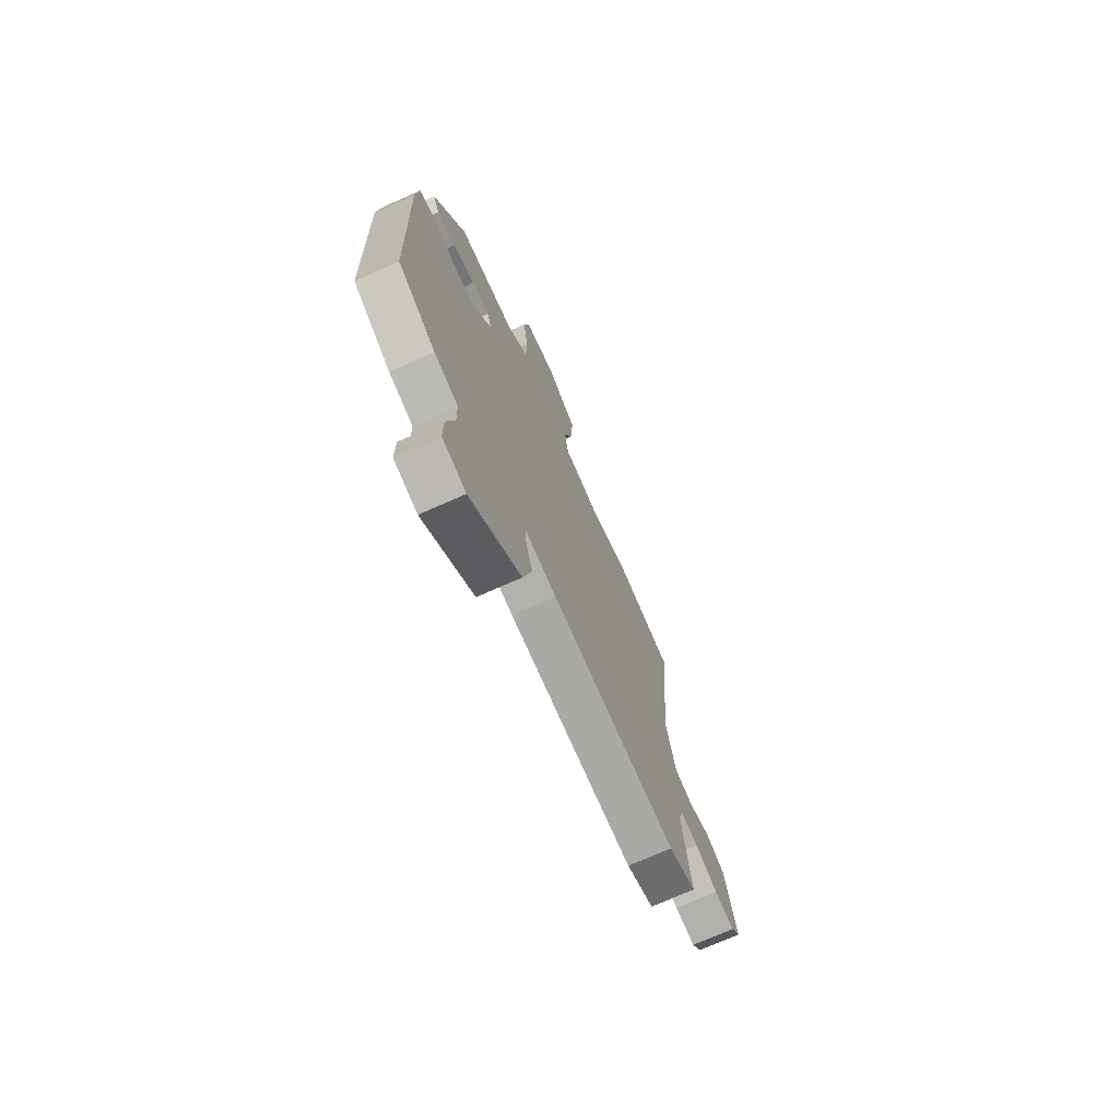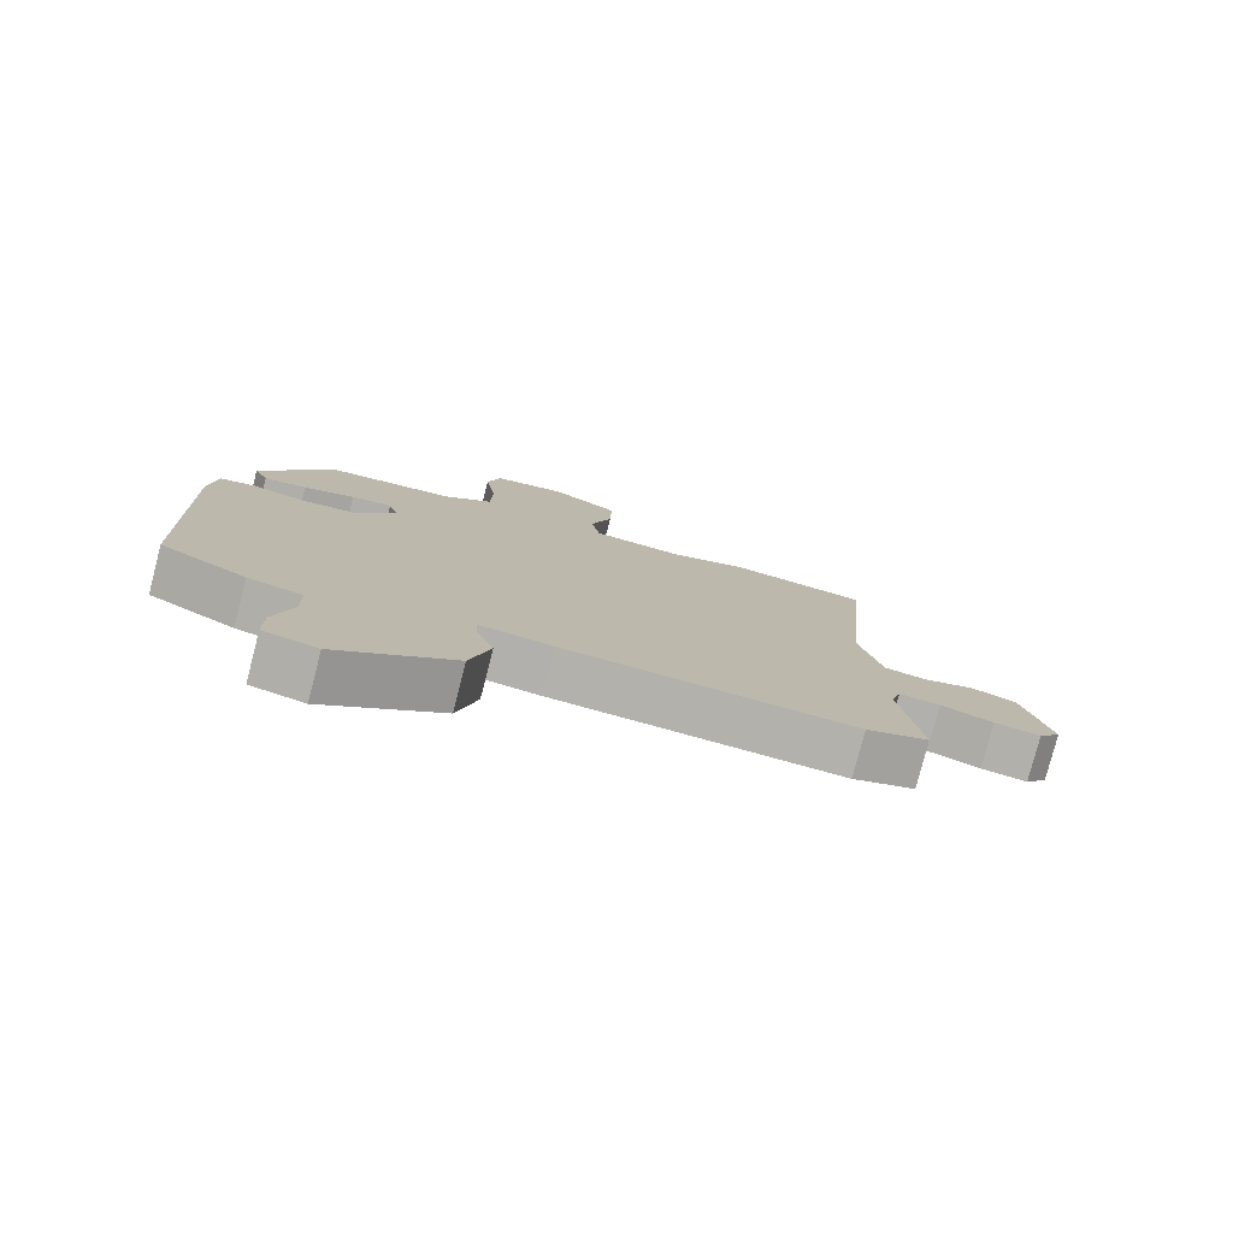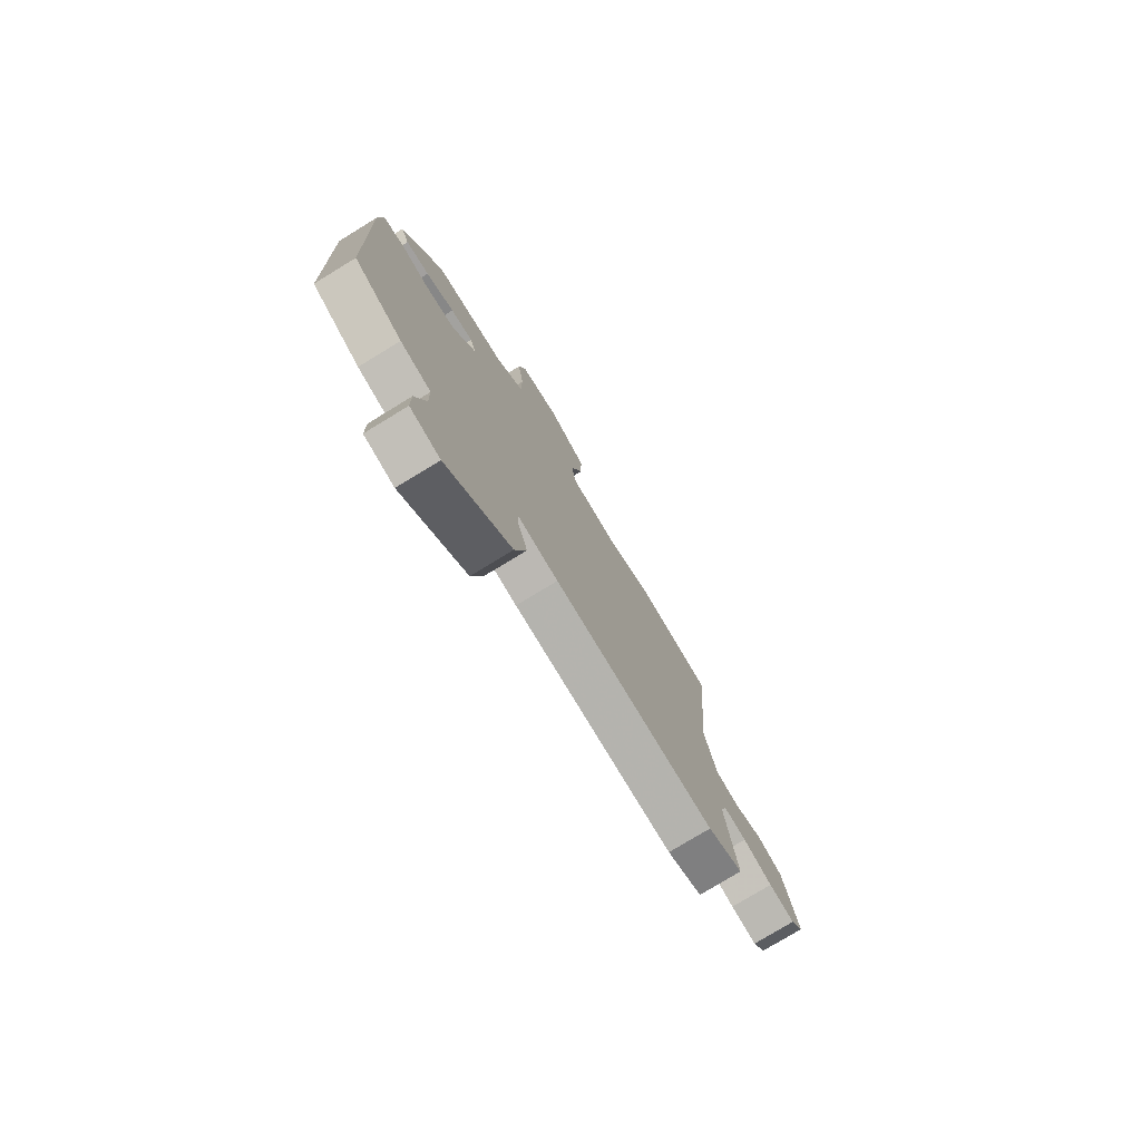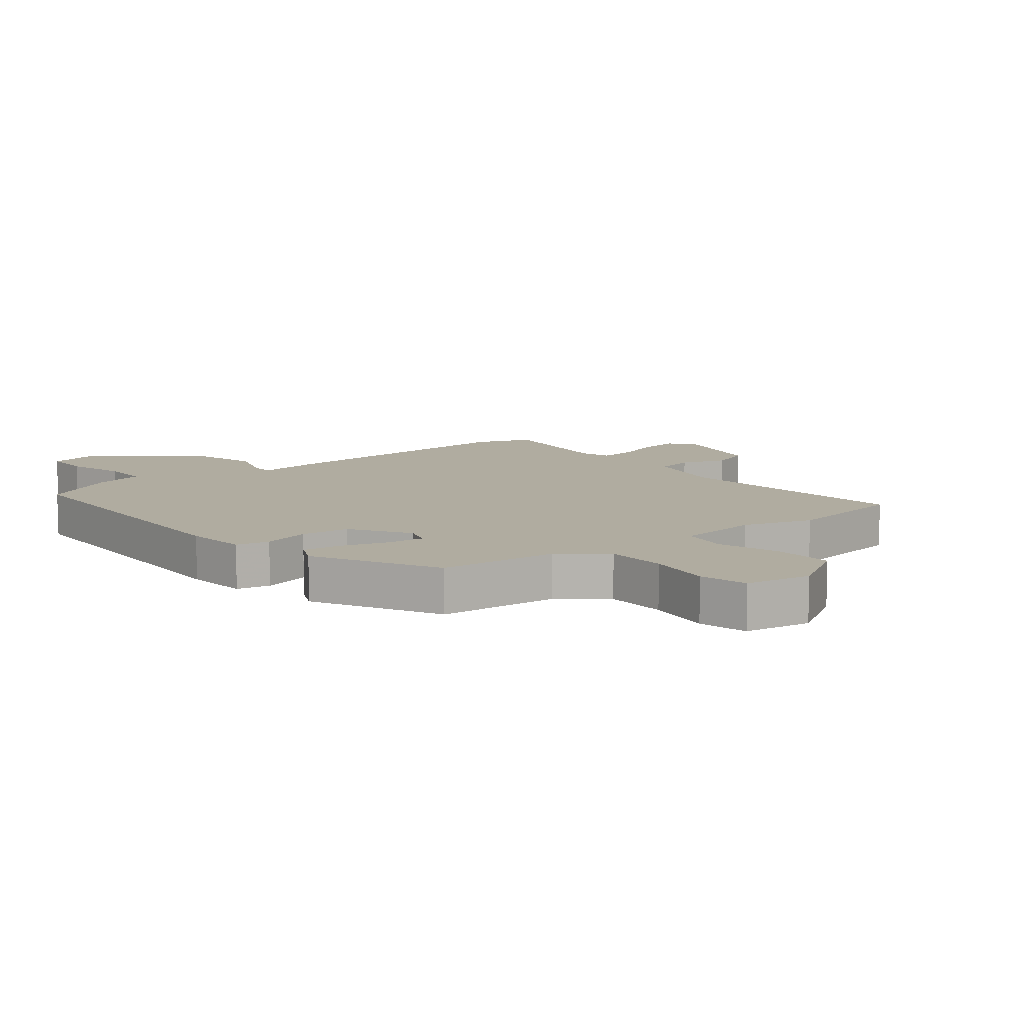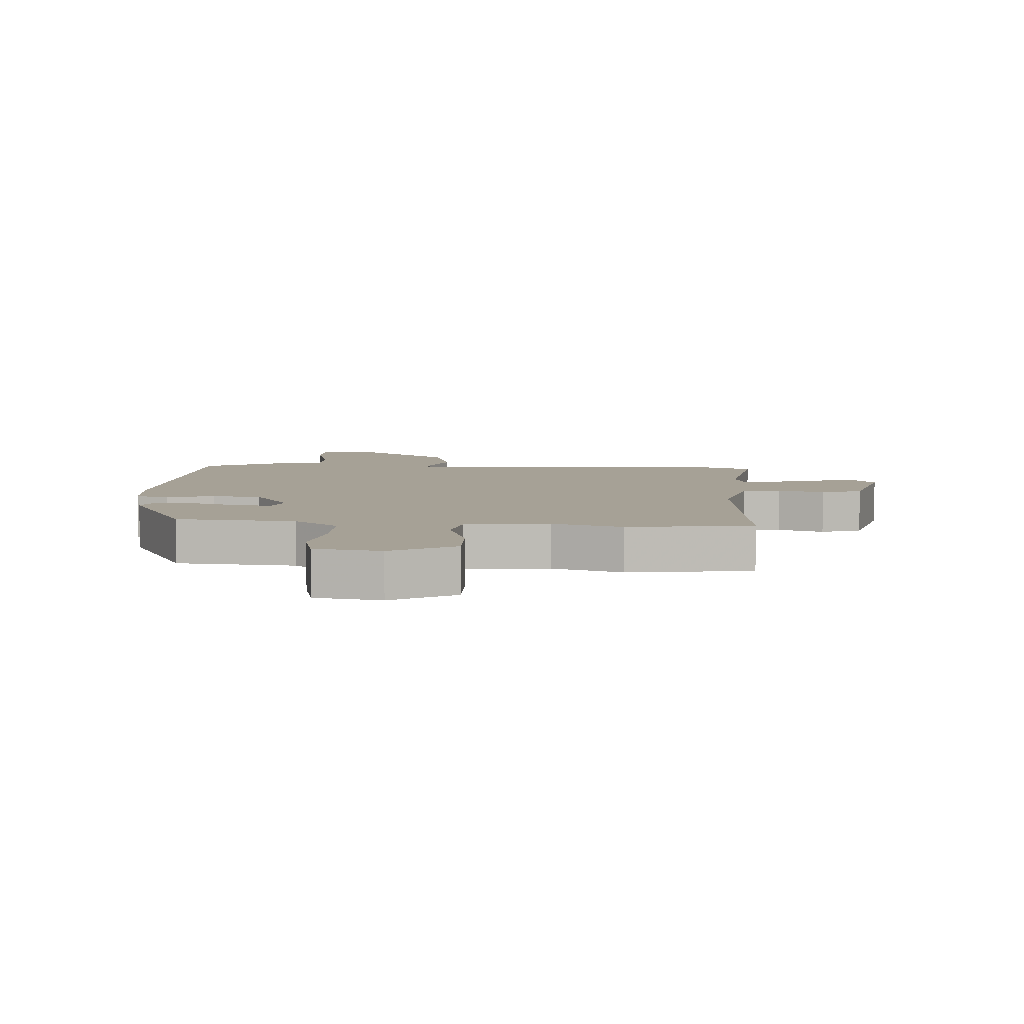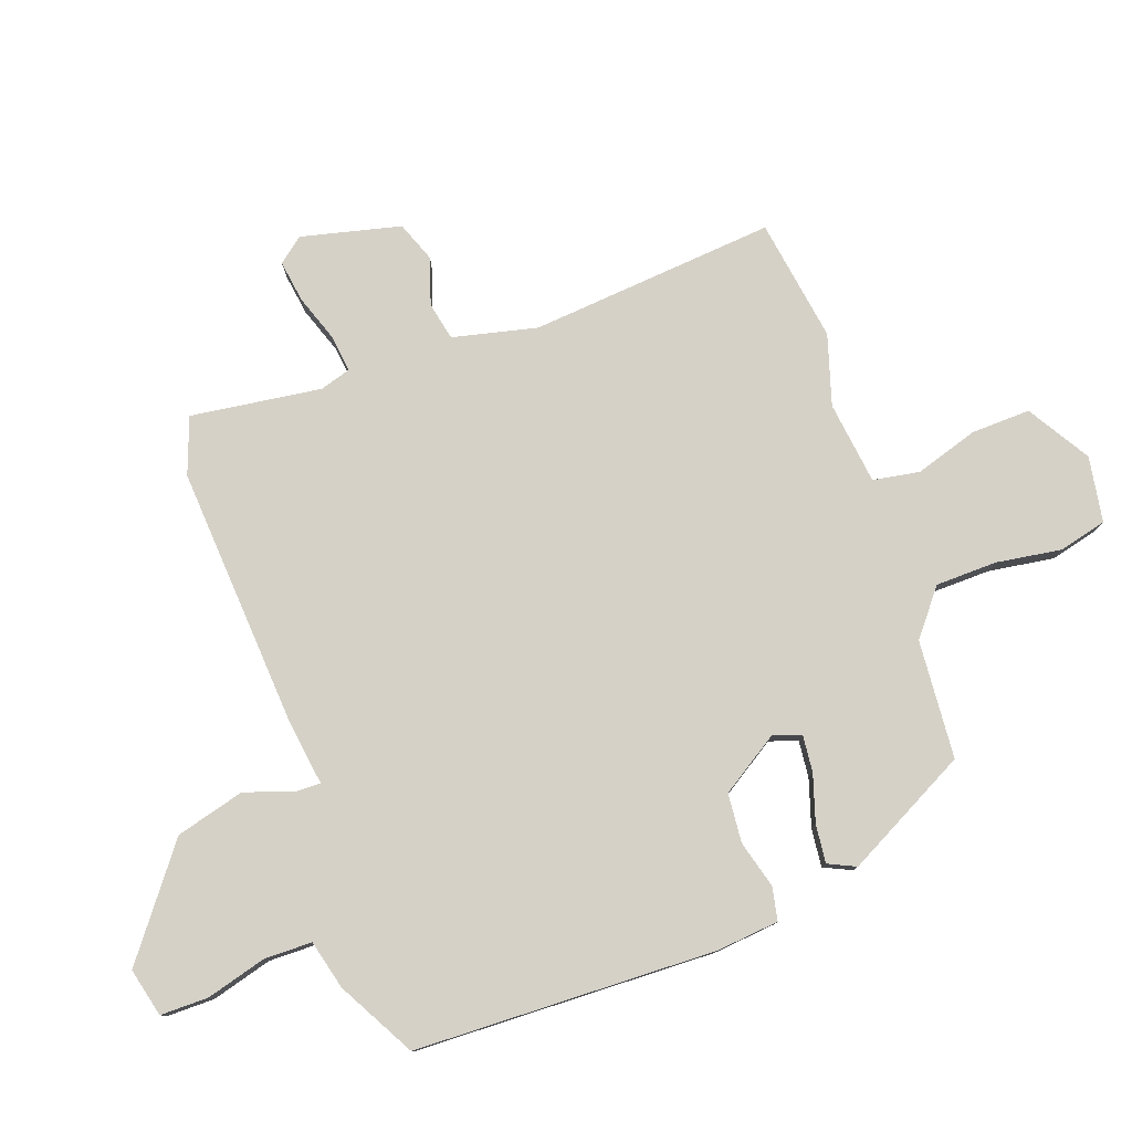
<metadata>
{"format":"obj","ext":"obj","renderer":"f3d","projection":"perspective","resolution":1024,"background":"white","views":[{"elev":-72.3,"azim":-66.0,"up":"+Z"},{"elev":-78.7,"azim":-14.5,"up":"+Z"},{"elev":-77.0,"azim":-58.6,"up":"+Z"},{"elev":10.0,"azim":-38.6,"up":"+Y"},{"elev":6.2,"azim":4.1,"up":"+Y"},{"elev":78.8,"azim":-109.7,"up":"+Y"}]}
</metadata>
<code>
v -0.368 0.07 0.468
v -0.175 0.07 0.483
v -0.102 0.07 0.542
v -0.1 0.07 0.642
v -0.116 0.07 0.748
v -0.097 0.07 0.826
v 0.01 0.07 0.844
v 0.112 0.07 0.782
v 0.109 0.07 0.685
v 0.077 0.07 0.583
v 0.09 0.07 0.507
v 0.225 0.07 0.49
v 0.339 0.07 0.525
v 0.54 0.07 0.494
v 0.505 0.07 0.093
v 0.537 0.07 -0.045
v 0.599 0.07 -0.058
v 0.674 0.07 -0.033
v 0.74 0.07 -0.058
v 0.779 0.07 -0.22
v 0.746 0.07 -0.261
v 0.678 0.07 -0.251
v 0.601 0.07 -0.224
v 0.541 0.07 -0.217
v 0.526 0.07 -0.267
v 0.555 0.07 -0.48
v 0.463 0.07 -0.514
v 0.036 0.07 -0.486
v -0.072 0.07 -0.471
v -0.071 0.07 -0.51
v -0.044 0.07 -0.591
v -0.074 0.07 -0.703
v -0.246 0.07 -0.834
v -0.325 0.07 -0.815
v -0.325 0.07 -0.737
v -0.298 0.07 -0.639
v -0.299 0.07 -0.561
v -0.379 0.07 -0.541
v -0.505 0.07 -0.472
v -0.52 0.07 0.019
v -0.51 0.07 0.121
v -0.456 0.07 0.132
v -0.379 0.07 0.111
v -0.299 0.07 0.118
v -0.238 0.07 0.213
v -0.253 0.07 0.259
v -0.313 0.07 0.253
v -0.389 0.07 0.229
v -0.452 0.07 0.222
v -0.473 0.07 0.267
v -0.368 0 0.468
v -0.175 0 0.483
v -0.102 0 0.542
v -0.1 0 0.642
v -0.116 0 0.748
v -0.097 0 0.826
v 0.01 0 0.844
v 0.112 0 0.782
v 0.109 0 0.685
v 0.077 0 0.583
v 0.09 0 0.507
v 0.225 0 0.49
v 0.339 0 0.525
v 0.54 0 0.494
v 0.505 0 0.093
v 0.537 0 -0.045
v 0.599 0 -0.058
v 0.674 0 -0.033
v 0.74 0 -0.058
v 0.779 0 -0.22
v 0.746 0 -0.261
v 0.678 0 -0.251
v 0.601 0 -0.224
v 0.541 0 -0.217
v 0.526 0 -0.267
v 0.555 0 -0.48
v 0.463 0 -0.514
v 0.036 0 -0.486
v -0.072 0 -0.471
v -0.071 0 -0.51
v -0.044 0 -0.591
v -0.074 0 -0.703
v -0.246 0 -0.834
v -0.325 0 -0.815
v -0.325 0 -0.737
v -0.298 0 -0.639
v -0.299 0 -0.561
v -0.379 0 -0.541
v -0.505 0 -0.472
v -0.52 0 0.019
v -0.51 0 0.121
v -0.456 0 0.132
v -0.379 0 0.111
v -0.299 0 0.118
v -0.238 0 0.213
v -0.253 0 0.259
v -0.313 0 0.253
v -0.389 0 0.229
v -0.452 0 0.222
v -0.473 0 0.267
f 47 48 49 50
f 46 47 50 1
f 40 41 42 43
f 40 43 44
f 37 38 39 40
f 37 40 44
f 36 37 44 45
f 34 35 36
f 33 34 36
f 30 31 32 33
f 29 30 33 36
f 26 27 28 29
f 25 26 29
f 24 25 29
f 20 21 22 23
f 20 23 24
f 17 18 19 20
f 16 17 20 24
f 15 16 24 29
f 12 13 14 15
f 11 12 15 29
f 7 8 9 10
f 4 5 6 7
f 3 4 7 10
f 2 3 10 11
f 46 1 2
f 45 46 2 11
f 11 29 36 45
f 100 99 98 97
f 51 100 97 96
f 93 92 91 90
f 94 93 90
f 90 89 88 87
f 94 90 87
f 95 94 87 86
f 86 85 84
f 86 84 83
f 83 82 81 80
f 86 83 80 79
f 79 78 77 76
f 79 76 75
f 79 75 74
f 73 72 71 70
f 74 73 70
f 70 69 68 67
f 74 70 67 66
f 79 74 66 65
f 65 64 63 62
f 79 65 62 61
f 60 59 58 57
f 57 56 55 54
f 60 57 54 53
f 61 60 53 52
f 52 51 96
f 61 52 96 95
f 95 86 79 61
f 1 51 52 2
f 2 52 53 3
f 3 53 54 4
f 4 54 55 5
f 5 55 56 6
f 6 56 57 7
f 7 57 58 8
f 8 58 59 9
f 9 59 60 10
f 10 60 61 11
f 11 61 62 12
f 12 62 63 13
f 13 63 64 14
f 14 64 65 15
f 15 65 66 16
f 16 66 67 17
f 17 67 68 18
f 18 68 69 19
f 19 69 70 20
f 20 70 71 21
f 21 71 72 22
f 22 72 73 23
f 23 73 74 24
f 24 74 75 25
f 25 75 76 26
f 26 76 77 27
f 27 77 78 28
f 28 78 79 29
f 29 79 80 30
f 30 80 81 31
f 31 81 82 32
f 32 82 83 33
f 33 83 84 34
f 34 84 85 35
f 35 85 86 36
f 36 86 87 37
f 37 87 88 38
f 38 88 89 39
f 39 89 90 40
f 40 90 91 41
f 41 91 92 42
f 42 92 93 43
f 43 93 94 44
f 44 94 95 45
f 45 95 96 46
f 46 96 97 47
f 47 97 98 48
f 48 98 99 49
f 49 99 100 50
f 50 100 51 1

</code>
